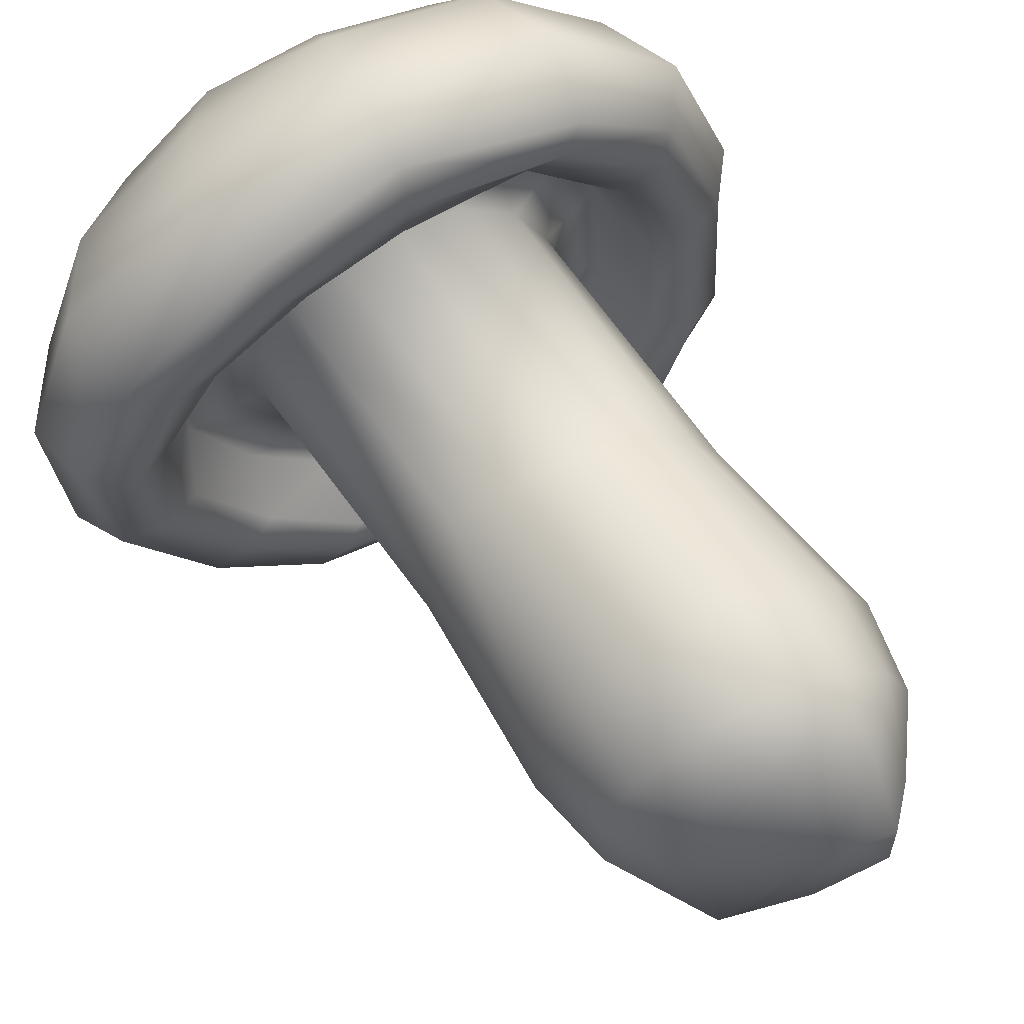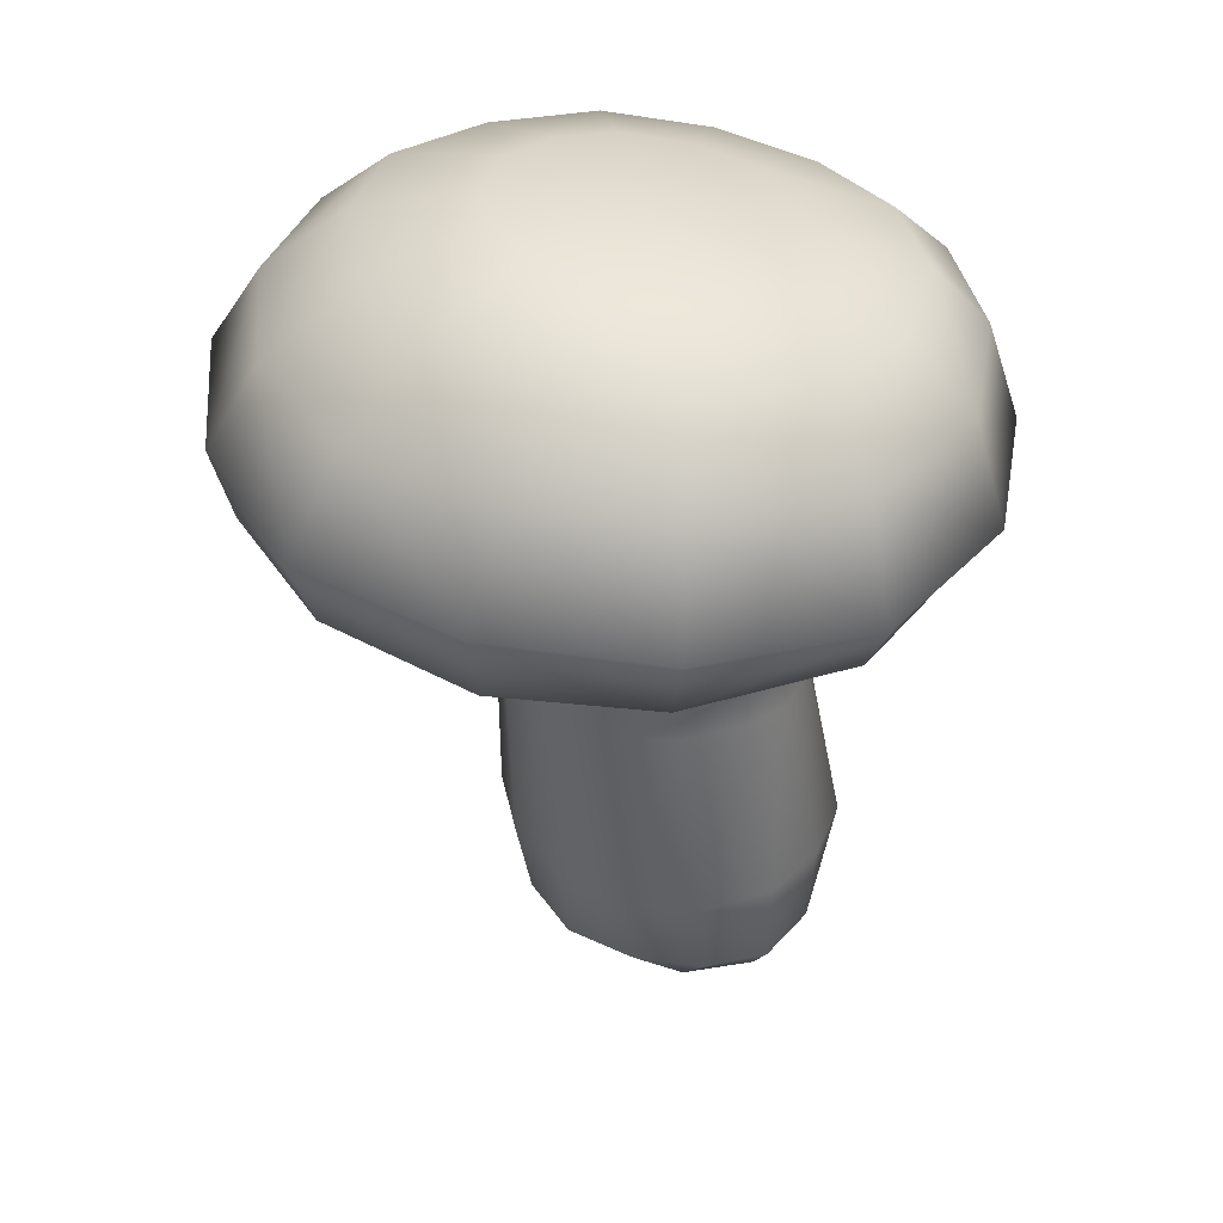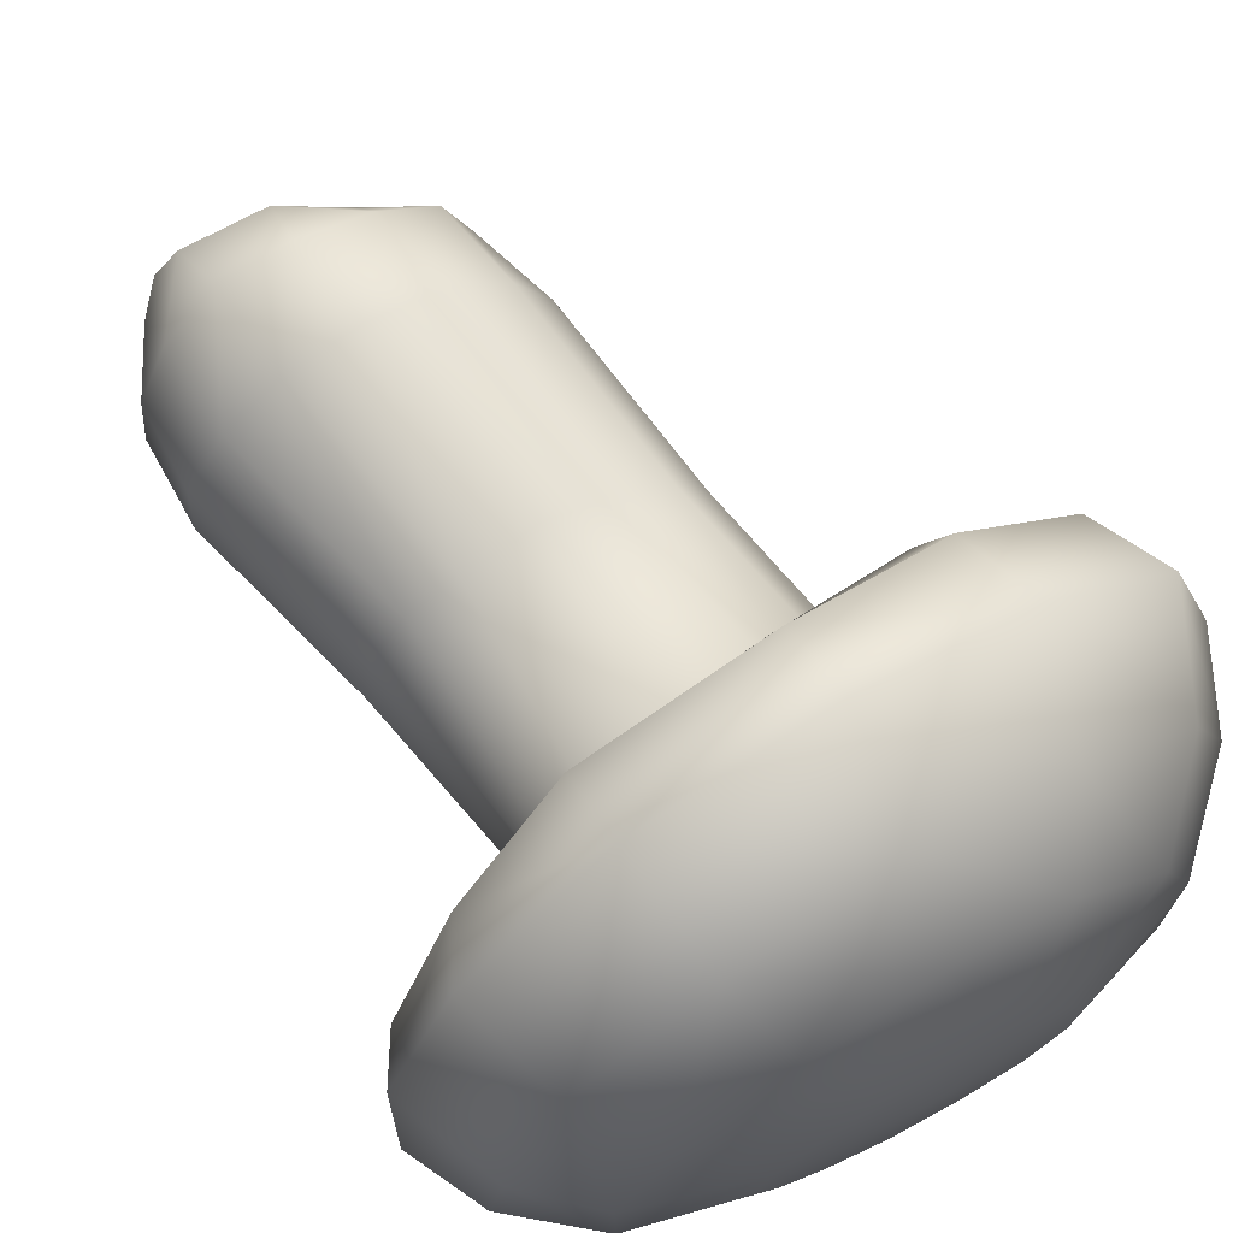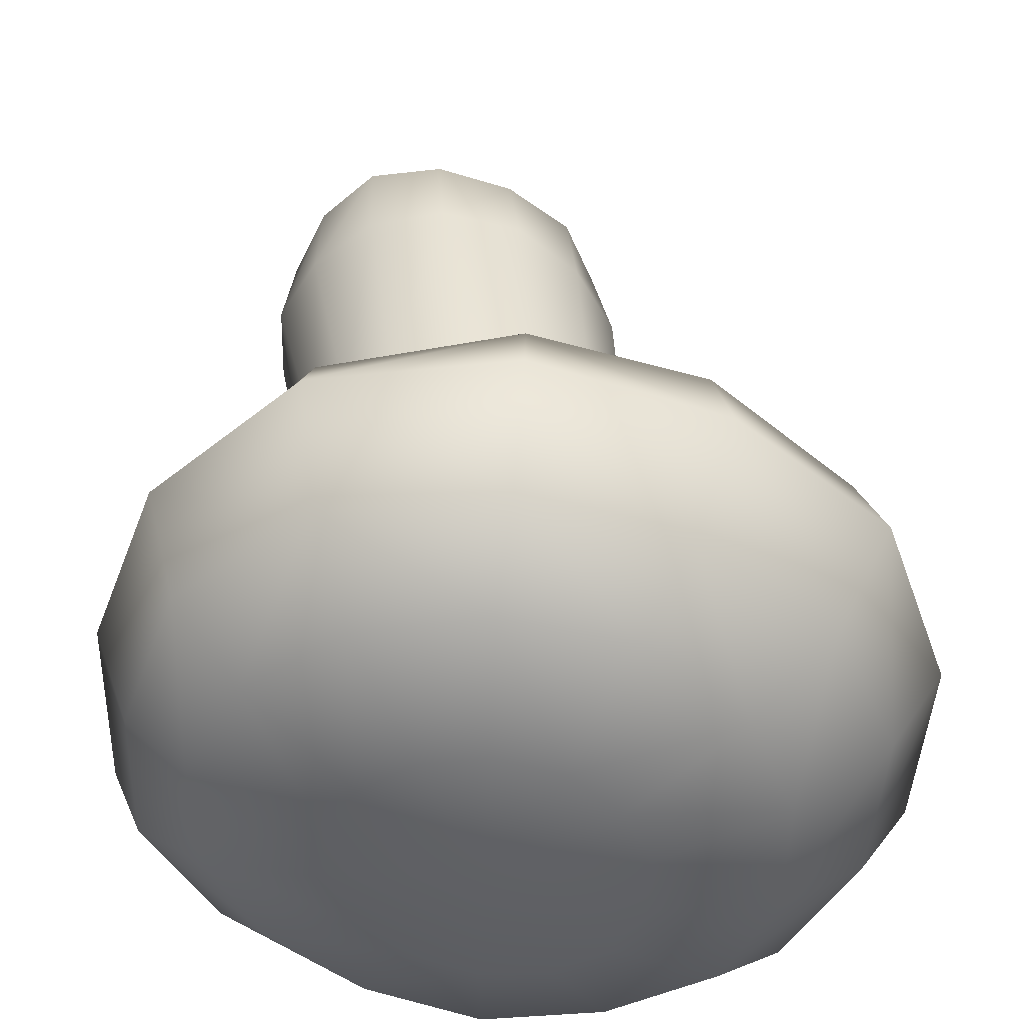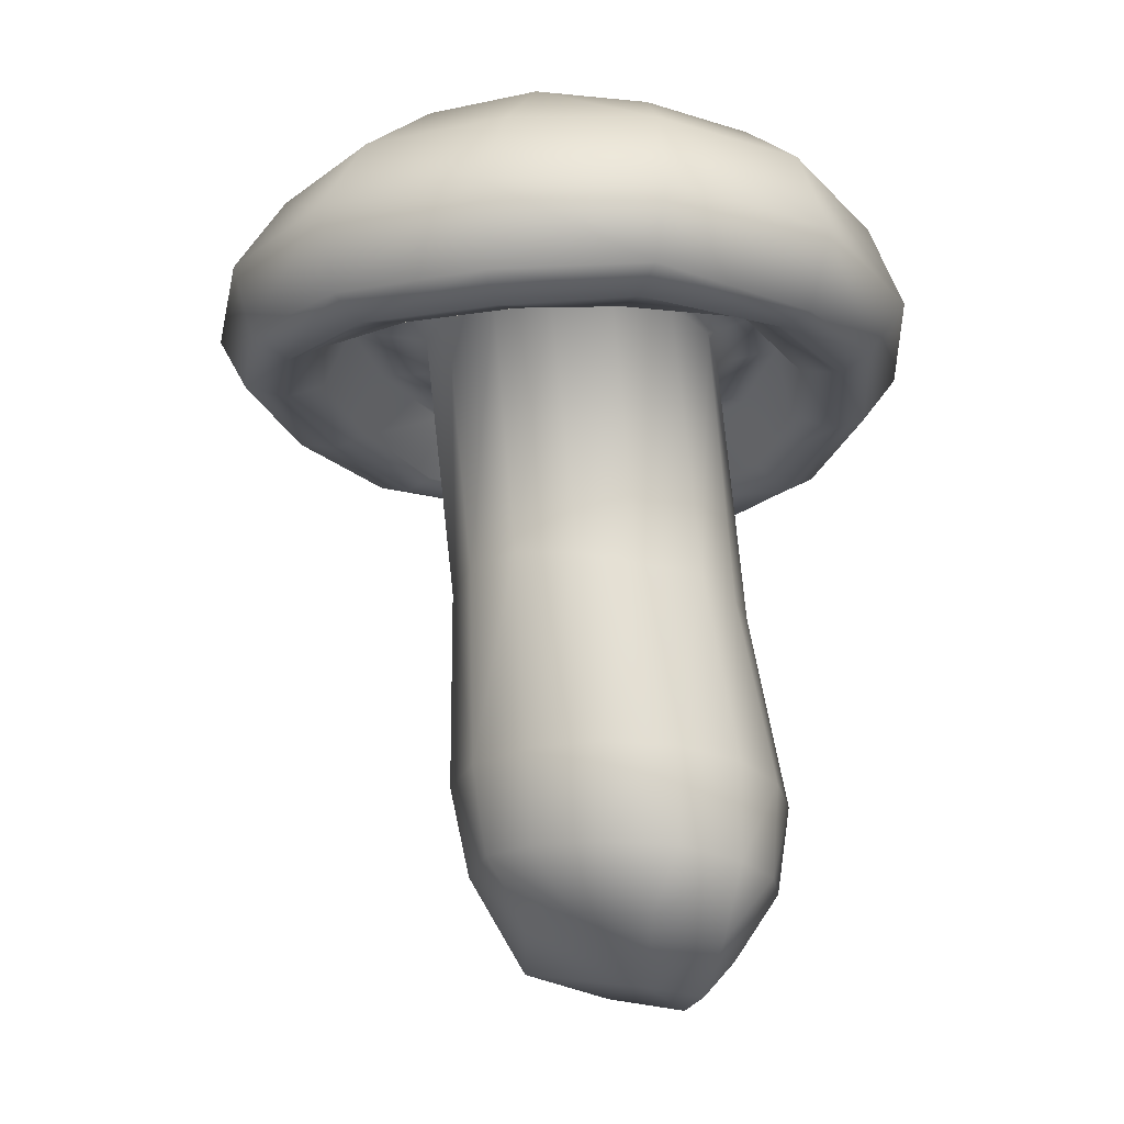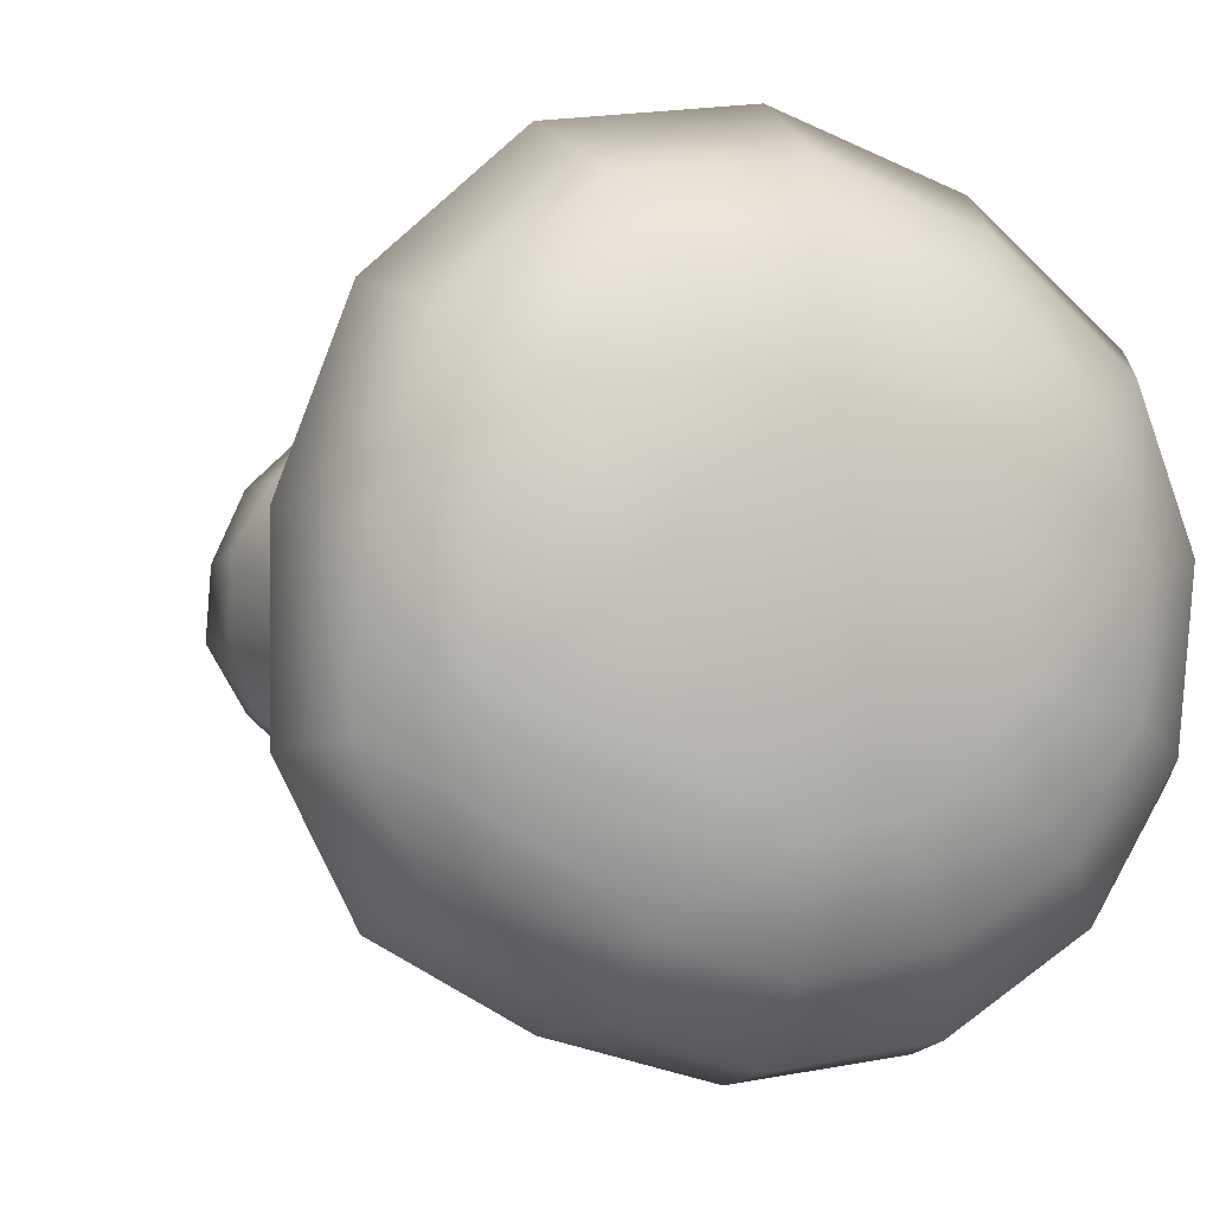
<metadata>
{"format":"obj","ext":"obj","renderer":"f3d","projection":"perspective","resolution":1024,"background":"white","views":[{"elev":62.0,"azim":-28.5,"up":"+Z"},{"elev":42.5,"azim":-9.9,"up":"+Y"},{"elev":66.7,"azim":145.0,"up":"+Z"},{"elev":38.1,"azim":178.7,"up":"+Z"},{"elev":-20.0,"azim":-16.8,"up":"+Y"},{"elev":-2.3,"azim":154.9,"up":"+Z"}]}
</metadata>
<code>
o tris.001_tris.003
v -0.02758 0.8787 -0.2195
v -0.09037 0.8874 -0.209
v -0.1416 0.8971 -0.1721
v -0.1715 0.9051 -0.1153
v -0.174 0.9105 -0.05159
v -0.1487 0.9121 0.006881
v -0.1007 0.9088 0.04859
v -0.0391 0.9046 0.06542
v 0.02301 0.8987 0.05357
v 0.07343 0.891 0.01693
v 0.1033 0.8811 -0.03748
v 0.1058 0.873 -0.1009
v 0.08086 0.8703 -0.1597
v 0.03337 0.872 -0.202
v -0.03292 0.8979 -0.07705
v -0.02897 0.8355 -0.3277
v -0.1419 0.8471 -0.3073
v -0.2414 0.8635 -0.2444
v -0.2904 0.8764 -0.1428
v -0.2947 0.882 -0.02329
v -0.2526 0.8851 0.07991
v -0.1595 0.8795 0.1655
v -0.04403 0.873 0.1891
v 0.07606 0.867 0.1693
v 0.1675 0.8524 0.09725
v 0.2199 0.8422 -0.008358
v 0.213 0.8344 -0.1194
v 0.1645 0.8205 -0.2265
v 0.07766 0.8259 -0.2941
v -0.04198 0.7565 -0.3984
v -0.1892 0.7652 -0.3799
v -0.3058 0.7861 -0.2983
v -0.3741 0.8021 -0.1713
v -0.3882 0.8061 -0.01928
v -0.3297 0.8153 0.1164
v -0.2062 0.8129 0.2161
v -0.05936 0.8108 0.2651
v 0.1022 0.8022 0.2427
v 0.2247 0.7859 0.1415
v 0.2759 0.7792 -0.00201
v 0.2788 0.7557 -0.1563
v 0.2115 0.7476 -0.2743
v 0.08466 0.7567 -0.3588
v -0.05474 0.668 -0.4163
v -0.2114 0.6798 -0.3983
v -0.3364 0.6932 -0.3185
v -0.4255 0.7121 -0.1915
v -0.4419 0.7197 -0.01566
v -0.3837 0.7165 0.1496
v -0.2458 0.7111 0.2634
v -0.0709 0.7057 0.3218
v 0.1133 0.694 0.296
v 0.2481 0.6848 0.1746
v 0.3085 0.6738 0.008946
v 0.3072 0.6723 -0.1649
v 0.2305 0.652 -0.2973
v 0.09959 0.6698 -0.3732
v -0.06037 0.6316 -0.3964
v -0.1938 0.6348 -0.3824
v -0.3077 0.6496 -0.3114
v -0.4 0.6476 -0.1614
v -0.4213 0.6421 -0.009188
v -0.3619 0.6319 0.1303
v -0.2331 0.6241 0.2414
v -0.07386 0.6292 0.2956
v 0.1052 0.6192 0.2564
v 0.212 0.6295 0.1608
v 0.2753 0.6276 -0.004622
v 0.2778 0.6184 -0.1686
v 0.2194 0.6165 -0.2877
v 0.105 0.6244 -0.3568
v 0.006113 0.1696 -0.2031
v -0.07087 0.1739 -0.1975
v -0.1379 0.1801 -0.154
v -0.1781 0.1856 -0.08271
v -0.1757 0.1894 -0.001233
v -0.1382 0.1906 0.06858
v -0.07911 0.1886 0.1194
v -0.002862 0.1855 0.1381
v 0.06915 0.1797 0.1208
v 0.1278 0.173 0.07132
v 0.1659 0.1678 0.005608
v 0.1672 0.1653 -0.06872
v 0.1381 0.1641 -0.14
v 0.07845 0.1649 -0.1836
v 0.008986 0.07457 -0.1923
v -0.06057 0.08008 -0.1778
v -0.1211 0.08639 -0.1379
v -0.1578 0.09009 -0.07849
v -0.1596 0.09606 -0.005299
v -0.1314 0.09335 0.06125
v -0.07225 0.09041 0.1065
v -0.000199 0.08743 0.1298
v 0.0695 0.0783 0.1166
v 0.122 0.0763 0.06763
v 0.1536 0.07554 -0.000638
v 0.1566 0.07101 -0.07077
v 0.1175 0.0699 -0.1338
v 0.07169 0.06547 -0.1729
v 0.005403 -0.02091 -0.1159
v 0.07766 -0.03101 -0.02207
v 0.06779 -0.04028 -0.05469
v -0.08245 0.03812 0.02896
v 0.01087 0.004782 -0.1475
v -0.01258 0.0248 0.08197
v 0.06756 0.009561 0.06779
v -0.08537 0.000332 -0.1184
v 0.1084 0.005137 -0.01412
v 0.1101 0.004079 -0.05914
v -0.1118 0.03413 -0.02583
v 0.07071 0.004911 -0.1104
v 0.01121 -0.02615 -0.01253
v -0.01808 0.3787 -0.204
v -0.08912 0.3848 -0.1894
v -0.1481 0.3917 -0.1448
v -0.1793 0.398 -0.0794
v -0.1799 0.4033 -0.004684
v -0.1461 0.4053 0.04837
v -0.08888 0.3979 0.08434
v -0.02918 0.3887 0.09636
v 0.04591 0.3881 0.08406
v 0.09332 0.3765 0.05285
v 0.1249 0.3727 0.004166
v 0.1348 0.3699 -0.06811
v 0.1108 0.3703 -0.1297
v 0.05325 0.3727 -0.1776
v -0.05491 0.6134 -0.3594
v -0.1714 0.6197 -0.3447
v -0.2702 0.6378 -0.279
v -0.354 0.6422 -0.163
v -0.3794 0.6209 -0.019
v -0.3298 0.6117 0.1126
v -0.2129 0.6045 0.2059
v -0.07645 0.6141 0.2485
v 0.08392 0.6113 0.2279
v 0.193 0.6197 0.1232
v 0.2453 0.6167 -0.01545
v 0.2412 0.5975 -0.1655
v 0.1919 0.5886 -0.2746
v 0.07679 0.5978 -0.3241
v 0.06152 0.6927 -0.2715
v 0.1343 0.6714 -0.2036
v 0.1753 0.6851 -0.1174
v 0.1732 0.7019 -0.006303
v 0.1315 0.7006 0.08494
v 0.04387 0.7038 0.1625
v -0.06402 0.7023 0.1703
v -0.1634 0.7085 0.1441
v -0.247 0.7167 0.08333
v -0.289 0.7215 -0.01137
v -0.2895 0.7157 -0.128
v -0.2317 0.7087 -0.2223
v -0.1478 0.6902 -0.2808
v -0.04637 0.6863 -0.2945
v 0.02904 0.6749 -0.1937
v 0.08034 0.6733 -0.1474
v 0.1045 0.6726 -0.08434
v 0.1033 0.677 -0.01133
v 0.0706 0.6821 0.04964
v 0.01256 0.6873 0.09395
v -0.05519 0.687 0.09931
v -0.12 0.693 0.08292
v -0.172 0.6983 0.04581
v -0.2065 0.6967 -0.01766
v -0.2108 0.6989 -0.09257
v -0.1743 0.6925 -0.1593
v -0.1162 0.6834 -0.2029
v -0.04421 0.6823 -0.2122
v 0.1424 0.6035 -0.2347
v 0.1957 0.6226 -0.1451
v 0.1926 0.6284 -0.01737
v 0.1643 0.6355 0.08257
v 0.05509 0.6312 0.1992
v -0.07998 0.6222 0.2051
v -0.1802 0.6236 0.1678
v -0.2822 0.6202 0.1093
v -0.3386 0.6442 -0.02424
v -0.3134 0.6555 -0.1502
v -0.2405 0.6441 -0.2488
v -0.1513 0.6224 -0.3056
v -0.04947 0.6155 -0.3122
v 0.05518 0.6047 -0.2812
f 13 27 28
f 2 3 15
f 3 4 15
f 4 5 15
f 5 6 15
f 6 7 15
f 7 8 15
f 8 9 15
f 9 10 15
f 10 11 15
f 11 12 15
f 12 13 15
f 13 14 15
f 14 1 15
f 1 2 15
f 6 20 21
f 14 28 29
f 7 21 22
f 1 29 16
f 7 23 8
f 9 23 24
f 2 16 17
f 10 24 25
f 3 17 18
f 11 25 26
f 4 18 19
f 11 27 12
f 5 19 20
f 16 43 30
f 22 37 23
f 23 38 24
f 17 30 31
f 25 38 39
f 18 31 32
f 26 39 40
f 18 33 19
f 27 40 41
f 19 34 20
f 28 41 42
f 20 35 21
f 29 42 43
f 21 36 22
f 37 52 38
f 31 44 45
f 38 53 39
f 32 45 46
f 39 54 40
f 32 47 33
f 41 54 55
f 33 48 34
f 42 55 56
f 34 49 35
f 42 57 43
f 35 50 36
f 30 57 44
f 36 51 37
f 45 60 46
f 54 67 68
f 46 61 47
f 55 68 69
f 48 61 62
f 56 69 70
f 49 62 63
f 56 71 57
f 50 63 64
f 57 58 44
f 50 65 51
f 52 65 66
f 44 59 45
f 52 67 53
f 85 98 99
f 78 91 92
f 85 86 72
f 79 92 93
f 80 93 94
f 72 87 73
f 81 94 95
f 73 88 74
f 82 95 96
f 74 89 75
f 83 96 97
f 75 90 76
f 84 97 98
f 77 90 91
f 107 104 100
f 108 106 101
f 109 101 102
f 111 109 102
f 111 100 104
f 85 125 84
f 99 111 104
f 90 103 91
f 98 109 111
f 90 89 110
f 97 108 109
f 89 107 110
f 95 108 96
f 88 87 107
f 95 94 106
f 87 104 107
f 94 105 106
f 93 92 105
f 86 99 104
f 92 103 105
f 107 100 112
f 100 102 112
f 102 101 112
f 101 106 112
f 106 105 112
f 105 103 112
f 103 110 112
f 110 107 112
f 77 119 118
f 72 126 85
f 78 120 119
f 79 121 120
f 73 113 72
f 80 122 121
f 74 114 73
f 81 123 122
f 75 115 74
f 82 124 123
f 76 116 75
f 84 124 83
f 76 118 117
f 69 137 138
f 61 131 62
f 70 138 139
f 63 131 132
f 71 139 140
f 64 132 133
f 71 127 58
f 64 134 65
f 65 135 66
f 58 128 59
f 67 135 136
f 59 129 60
f 68 136 137
f 60 130 61
f 140 169 182
f 169 138 170
f 170 137 171
f 137 172 171
f 136 173 172
f 173 134 174
f 174 133 175
f 133 176 175
f 132 177 176
f 177 130 178
f 178 129 179
f 179 128 180
f 180 127 181
f 181 140 182
f 168 141 155
f 167 154 168
f 152 167 166
f 151 166 165
f 150 165 164
f 149 164 163
f 148 163 162
f 147 162 161
f 160 147 161
f 159 146 160
f 158 145 159
f 157 144 158
f 156 143 157
f 155 142 156
f 126 156 125
f 125 157 124
f 157 123 124
f 158 122 123
f 159 121 122
f 160 120 121
f 161 119 120
f 162 118 119
f 163 117 118
f 164 116 117
f 116 166 115
f 115 167 114
f 114 168 113
f 113 155 126
f 154 182 141
f 180 154 153
f 179 153 152
f 178 152 151
f 177 151 150
f 176 150 149
f 175 149 148
f 174 148 147
f 173 147 146
f 145 173 146
f 144 172 145
f 143 171 144
f 142 170 143
f 141 169 142
f 13 12 27
f 6 5 20
f 14 13 28
f 7 6 21
f 1 14 29
f 7 22 23
f 9 8 23
f 2 1 16
f 10 9 24
f 3 2 17
f 11 10 25
f 4 3 18
f 11 26 27
f 5 4 19
f 16 29 43
f 22 36 37
f 23 37 38
f 17 16 30
f 25 24 38
f 18 17 31
f 26 25 39
f 18 32 33
f 27 26 40
f 19 33 34
f 28 27 41
f 20 34 35
f 29 28 42
f 21 35 36
f 37 51 52
f 31 30 44
f 38 52 53
f 32 31 45
f 39 53 54
f 32 46 47
f 41 40 54
f 33 47 48
f 42 41 55
f 34 48 49
f 42 56 57
f 35 49 50
f 30 43 57
f 36 50 51
f 45 59 60
f 54 53 67
f 46 60 61
f 55 54 68
f 48 47 61
f 56 55 69
f 49 48 62
f 56 70 71
f 50 49 63
f 57 71 58
f 50 64 65
f 52 51 65
f 44 58 59
f 52 66 67
f 85 84 98
f 78 77 91
f 85 99 86
f 79 78 92
f 80 79 93
f 72 86 87
f 81 80 94
f 73 87 88
f 82 81 95
f 74 88 89
f 83 82 96
f 75 89 90
f 84 83 97
f 77 76 90
f 109 108 101
f 111 102 100
f 85 126 125
f 99 98 111
f 90 110 103
f 98 97 109
f 97 96 108
f 89 88 107
f 95 106 108
f 87 86 104
f 94 93 105
f 92 91 103
f 77 78 119
f 72 113 126
f 78 79 120
f 79 80 121
f 73 114 113
f 80 81 122
f 74 115 114
f 81 82 123
f 75 116 115
f 82 83 124
f 76 117 116
f 84 125 124
f 76 77 118
f 69 68 137
f 61 130 131
f 70 69 138
f 63 62 131
f 71 70 139
f 64 63 132
f 71 140 127
f 64 133 134
f 65 134 135
f 58 127 128
f 67 66 135
f 59 128 129
f 68 67 136
f 60 129 130
f 140 139 169
f 169 139 138
f 170 138 137
f 137 136 172
f 136 135 173
f 173 135 134
f 174 134 133
f 133 132 176
f 132 131 177
f 177 131 130
f 178 130 129
f 179 129 128
f 180 128 127
f 181 127 140
f 168 154 141
f 167 153 154
f 152 153 167
f 151 152 166
f 150 151 165
f 149 150 164
f 148 149 163
f 147 148 162
f 160 146 147
f 159 145 146
f 158 144 145
f 157 143 144
f 156 142 143
f 155 141 142
f 126 155 156
f 125 156 157
f 157 158 123
f 158 159 122
f 159 160 121
f 160 161 120
f 161 162 119
f 162 163 118
f 163 164 117
f 164 165 116
f 116 165 166
f 115 166 167
f 114 167 168
f 113 168 155
f 154 181 182
f 180 181 154
f 179 180 153
f 178 179 152
f 177 178 151
f 176 177 150
f 175 176 149
f 174 175 148
f 173 174 147
f 145 172 173
f 144 171 172
f 143 170 171
f 142 169 170
f 141 182 169

</code>
